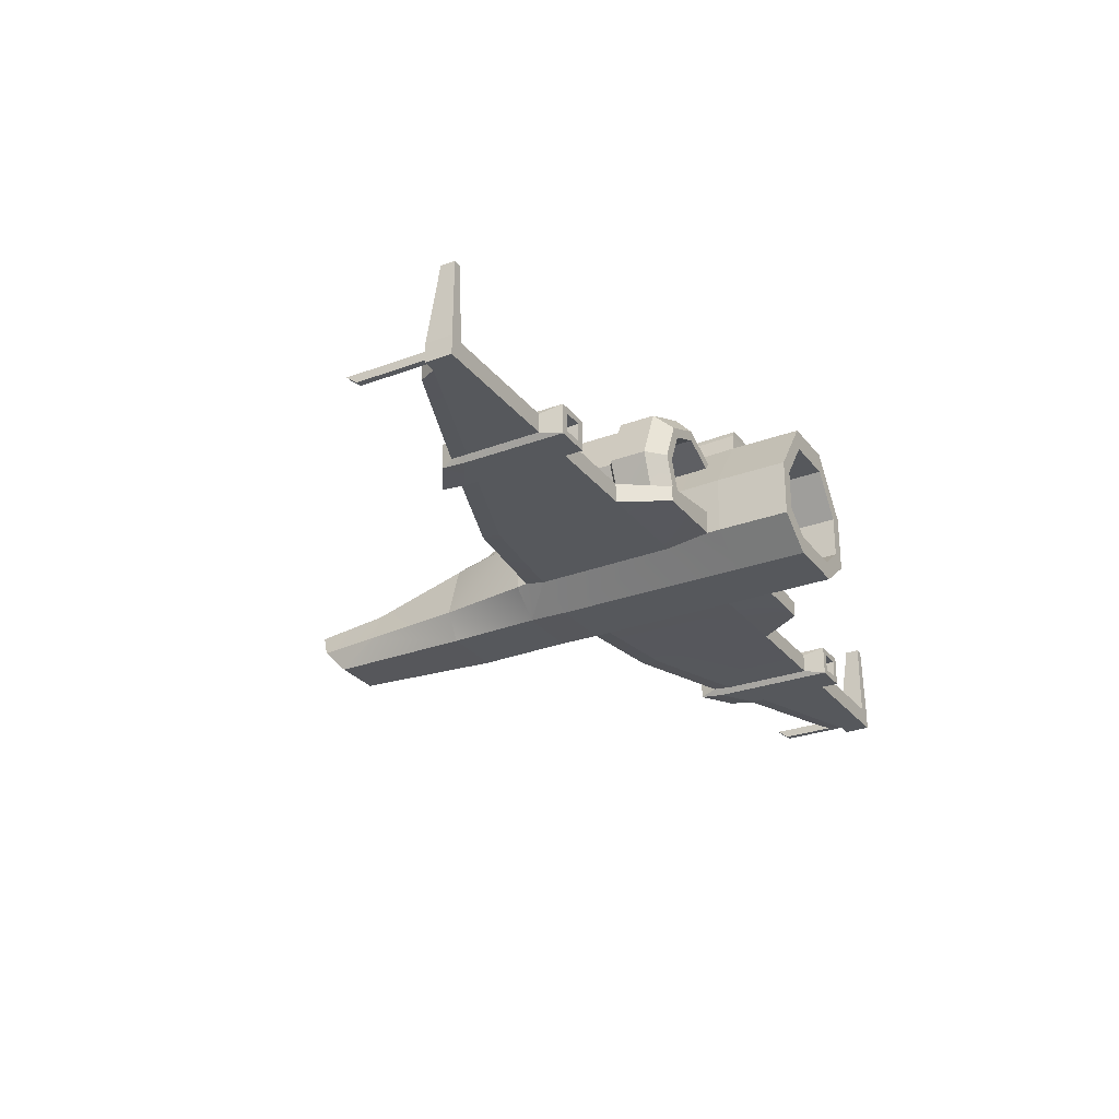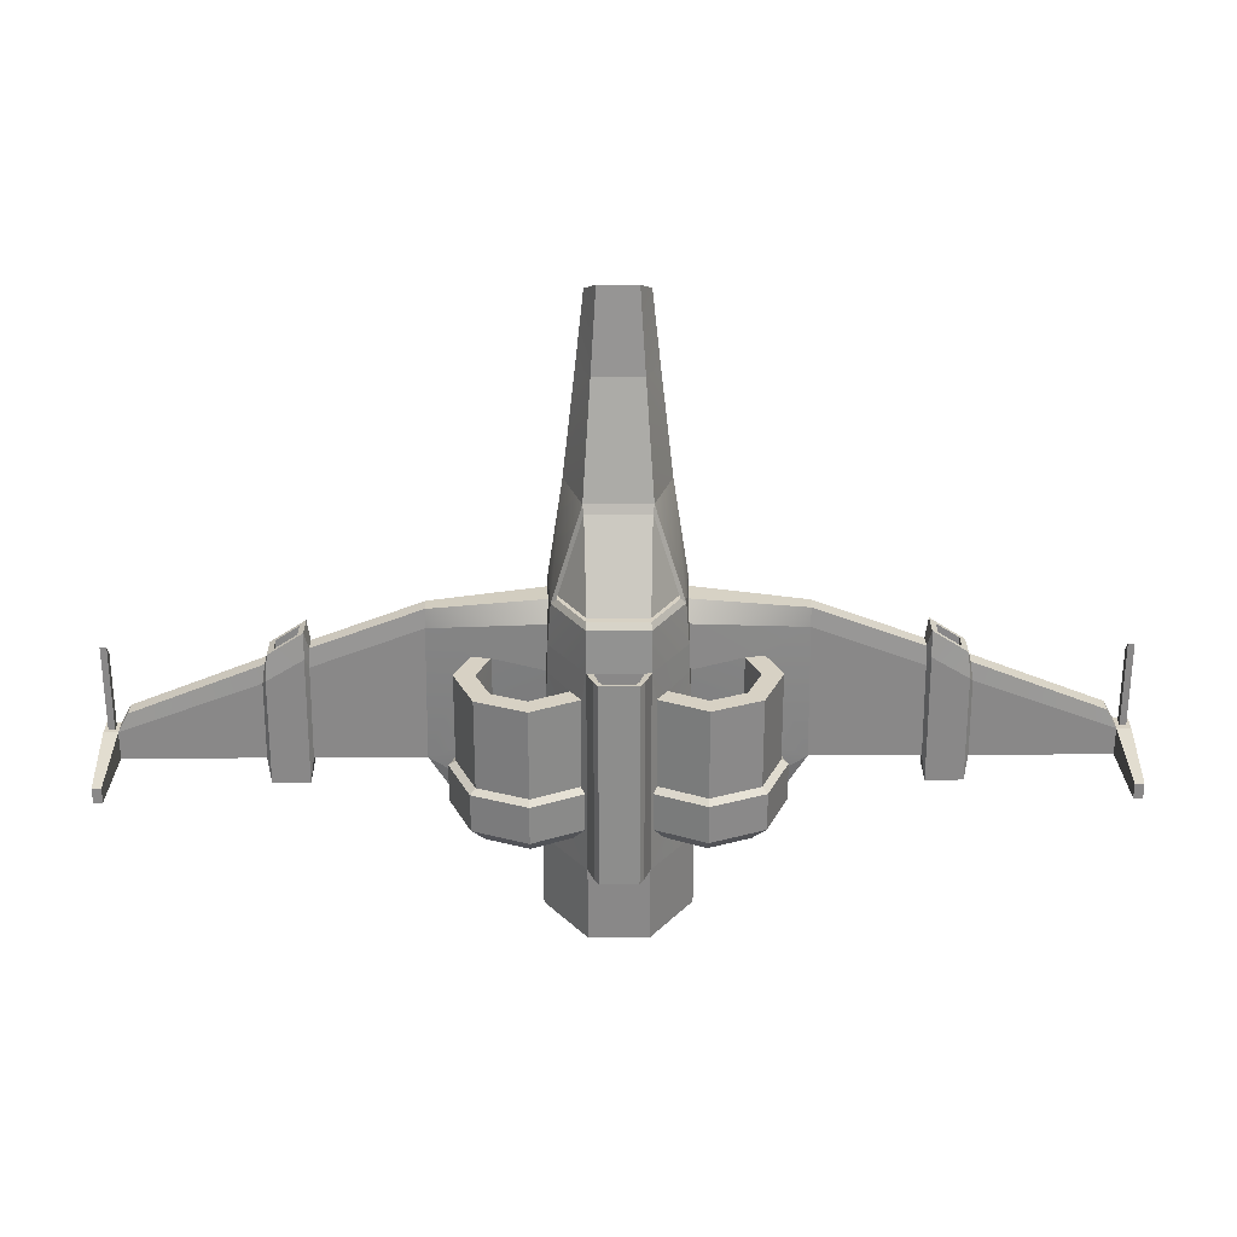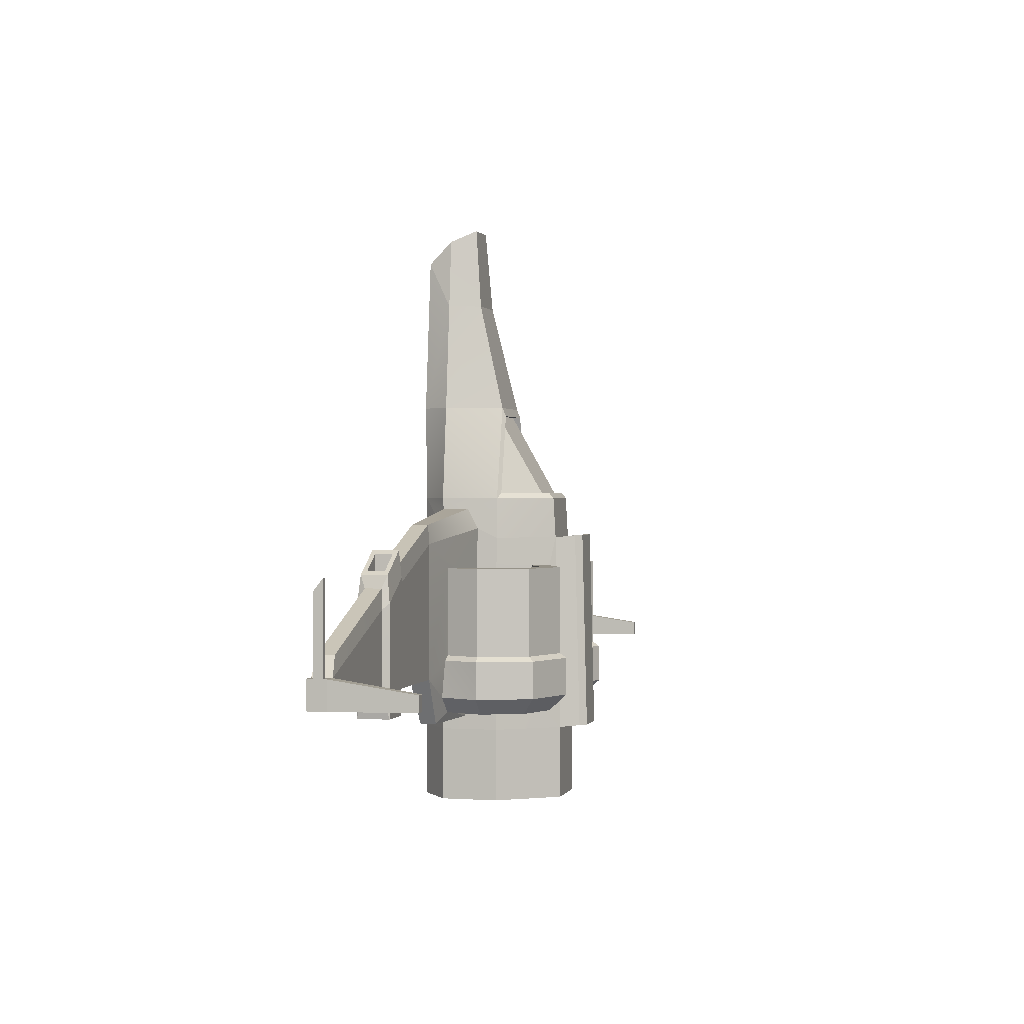
<metadata>
{"format":"obj","ext":"obj","renderer":"f3d","projection":"perspective","resolution":1024,"background":"white","views":[{"elev":-27.7,"azim":119.7,"up":"+Y"},{"elev":27.1,"azim":179.5,"up":"+Z"},{"elev":0.8,"azim":104.5,"up":"+Z"}]}
</metadata>
<code>
o Spaceship2
v 0.1941 0.9875 -1.282
v 0.4758 0.5855 -1.282
v 0.3863 0.5508 -1.282
v 0.1821 0.8422 -1.282
v 0.1941 0.9875 -0.7822
v 0.4758 0.5855 -0.7822
v 0.4759 0.1963 -1.282
v 0.3864 0.2686 -1.282
v 0.3863 0.5508 -0.7819
v 0.1821 0.8422 -0.7819
v 0.1953 0.9539 0.577
v 0.2253 0.9157 0.3776
v 0.2327 0.9192 -0.2234
v 0.2079 0.9554 -0.2552
v 0.2111 0.9569 -0.5113
v 0.2787 0.863 -0.6237
v 0.3186 0.806 -0.6237
v 0.2948 0.807 0.3776
v 0.437 0.5804 0.3888
v 0.4759 0.1963 -0.7822
v 0.2251 -0.00037 -1.282
v 0.2046 0.126 -1.282
v 0.3864 0.2686 -0.7819
v 0.2046 0.126 -0.7819
v 0.1522 1.12 -0.7698
v 0.1534 1.087 0.5894
v 0.4308 0.5796 0.577
v 0.4739 0.3597 -0.6885
v 0.2251 -0.00037 -0.7822
v 0.152 0.9538 0.577
v 0.1238 1.168 -0.768
v 0.125 1.134 0.5912
v 0.1959 0.9378 0.8547
v 0.4448 0.4393 0.3224
v 0.4331 0.4412 0.6432
v 0.4739 0.1957 -0.6885
v 0.1227 1.078 0.5884
v 0.1028 1.111 0.5896
v 0.4092 0.5767 0.8547
v 0.7846 0.3814 0.3776
v 1.191 0.3124 0.5523
v 0.9119 0.3598 0.3776
v 0.7753 0.3441 -0.6237
v 0.8446 0.3364 -0.6237
v 0.8454 0.3365 -0.623
v 1.004 0.3007 -0.6885
v 1.004 0.1898 -0.6885
v 0.4423 0.1726 -0.3662
v 0.2263 4.5e-05 0.577
v 0.1227 1.078 0.2943
v 0.152 0.9538 0.2829
v 0.1028 1.111 0.2956
v 0.1917 0.905 0.8941
v 0.3727 0.5988 0.8941
v 1.203 0.3124 -0.3662
v 0.9609 0.3327 -0.5113
v 0.9563 0.3536 -0.2552
v 0.9124 0.3609 -0.2234
v 1.203 0.1781 -0.3662
v 0.2269 0.004688 0.8547
v 0.4277 0.3679 0.7804
v 0.2128 0.5653 1.504
v 0.2061 0.5891 1.445
v 0.1917 0.8515 0.8941
v 0.3727 0.5452 0.8941
v 1.189 0.3007 0.6817
v 1.918 0.3124 0.2814
v 1.926 0.3124 -0.3657
v 1.926 0.1781 -0.3657
v 0.4269 0.1725 0.6439
v 0.2229 -0.00604 1.504
v 0.433 0.184 0.8547
v 0.2061 0.5355 1.445
v 0.4365 0.1908 0.7792
v 1.189 0.1898 0.6817
v 1.914 0.3007 0.4108
v 1.949 0.3531 -0.5251
v 1.191 0.1781 0.5523
v 1.918 0.1781 0.2814
v 1.949 0.1374 -0.5251
v 0.3352 0.1792 1.504
v 0.1757 0.01616 2.552
v 1.914 0.1898 0.4108
v 1.942 0.3531 0.3577
v 1.942 0.1374 0.3577
v 1.999 0.3092 -0.5251
v 1.999 0.1812 -0.5251
v 0.2011 0.1792 2.708
v 0.1628 0.3913 2.24
v 0.2521 0.1792 2.24
v 1.939 0.1562 0.5343
v 1.939 0.3343 0.5343
v 2.191 0.3531 0.2064
v 2.196 0.3531 -0.5249
v 2.196 0.1374 -0.5249
v 2.191 0.1374 0.2064
v 2.146 0.1812 -0.5249
v 2.146 0.3092 -0.5249
v 1.98 0.3037 0.5083
v 1.98 0.1868 0.5083
v 2.222 0.3124 -0.3656
v 2.174 0.1562 0.383
v 2.216 0.1781 0.1705
v 2.134 0.1868 0.409
v 0.1279 0.3482 2.789
v 2.174 0.3343 0.383
v 2.134 0.3037 0.409
v 2.216 0.3124 0.1705
v 2.222 0.1781 -0.3656
v 2.196 0.1898 0.2999
v 3.145 0.3124 -0.1757
v 3.145 0.3124 -0.365
v 3.145 0.1781 -0.365
v 2.196 0.3007 0.2999
v 3.145 0.1781 -0.1757
v 3.075 0.1898 -0.04628
v 3.163 0.8626 -0.2556
v 3.163 0.8626 -0.3574
v 3.24 0.3124 -0.365
v 3.24 0.1781 -0.365
v 3.075 0.3007 -0.04628
v 3.24 0.1781 -0.1757
v 3.223 0.8626 -0.3574
v 3.24 0.3124 -0.1757
v 3.223 0.8626 -0.2556
v 3.214 0.215 -0.1757
v 3.171 0.215 -0.1757
v 3.171 0.2755 -0.1757
v 3.214 0.2755 -0.1757
v 3.214 0.215 0.3334
v 3.171 0.215 0.3334
v 3.171 0.2755 0.4089
v 3.214 0.2755 0.4089
v 1.011 0.5987 0.3776
v 0.8746 0.5987 0.3776
v 1.011 0.5987 -0.2234
v 0.8738 0.9297 0.3776
v 0.7774 0.8333 0.3776
v 1.058 0.5987 -0.2552
v 0.8738 0.9297 -0.2234
v 0.5428 1.067 0.3776
v 0.5428 0.9305 0.3776
v 1.058 0.5987 -0.5113
v 0.9071 0.9626 -0.2552
v 0.5428 1.067 -0.2234
v 0.9071 0.9626 -0.5113
v 0.5432 1.113 -0.2552
v 0.9362 0.5987 -0.6237
v 0.8211 0.8766 -0.6237
v 0.5432 1.113 -0.5113
v 0.5432 0.9917 -0.6237
v 0.863 0.5987 -0.6237
v 0.7693 0.8248 -0.6237
v 0.5432 0.9185 -0.6237
v -0.1941 0.9875 -1.282
v -0.4758 0.5855 -1.282
v -0.3863 0.5508 -1.282
v -0.1821 0.8422 -1.282
v -0.1941 0.9875 -0.7822
v -0.4758 0.5855 -0.7822
v -0.4759 0.1963 -1.282
v -0.3864 0.2686 -1.282
v -0.3863 0.5508 -0.7819
v -0.1821 0.8422 -0.7819
v -0.1953 0.9539 0.577
v -0.2253 0.9157 0.3776
v -0.2327 0.9192 -0.2234
v -0.2079 0.9554 -0.2552
v -0.2111 0.9569 -0.5113
v -0.2787 0.863 -0.6237
v -0.3186 0.806 -0.6237
v -0.2948 0.807 0.3776
v -0.437 0.5804 0.3888
v -0.4759 0.1963 -0.7822
v -0.2251 -0.00037 -1.282
v -0.2046 0.126 -1.282
v -0.3864 0.2686 -0.7819
v -0.2046 0.126 -0.7819
v -0.1522 1.12 -0.7698
v -0.1534 1.087 0.5894
v -0.4308 0.5796 0.577
v -0.4739 0.3597 -0.6885
v -0.2251 -0.00037 -0.7822
v -0.152 0.9538 0.577
v -0.1238 1.168 -0.768
v -0.125 1.134 0.5912
v -0.1959 0.9378 0.8547
v -0.4448 0.4393 0.3224
v -0.4331 0.4412 0.6432
v -0.4739 0.1957 -0.6885
v -0.1227 1.078 0.5884
v -0.1028 1.111 0.5896
v -0.4092 0.5767 0.8547
v -0.7846 0.3814 0.3776
v -1.191 0.3124 0.5523
v -0.9119 0.3598 0.3776
v -0.7753 0.3441 -0.6237
v -0.8446 0.3364 -0.6237
v -0.8454 0.3365 -0.623
v -1.004 0.3007 -0.6885
v -1.004 0.1898 -0.6885
v -0.4423 0.1726 -0.3662
v -0.2263 4.5e-05 0.577
v -0.1227 1.078 0.2943
v -0.152 0.9538 0.2829
v -0.1028 1.111 0.2956
v -0.1917 0.905 0.8941
v -0.3727 0.5988 0.8941
v -1.203 0.3124 -0.3662
v -0.9609 0.3327 -0.5113
v -0.9563 0.3536 -0.2552
v -0.9124 0.3609 -0.2234
v -1.203 0.1781 -0.3662
v -0.2269 0.004688 0.8547
v -0.4277 0.3679 0.7804
v -0.2128 0.5653 1.504
v -0.2061 0.5891 1.445
v -0.1917 0.8515 0.8941
v -0.3727 0.5452 0.8941
v -1.189 0.3007 0.6817
v -1.918 0.3124 0.2814
v -1.926 0.3124 -0.3657
v -1.926 0.1781 -0.3657
v -0.4269 0.1725 0.6439
v -0.2229 -0.00604 1.504
v -0.433 0.184 0.8547
v -0.2061 0.5355 1.445
v -0.4365 0.1908 0.7792
v -1.189 0.1898 0.6817
v -1.914 0.3007 0.4108
v -1.949 0.3531 -0.5251
v -1.191 0.1781 0.5523
v -1.918 0.1781 0.2814
v -1.949 0.1374 -0.5251
v -0.3352 0.1792 1.504
v -0.1757 0.01616 2.552
v -1.914 0.1898 0.4108
v -1.942 0.3531 0.3577
v -1.942 0.1374 0.3577
v -1.999 0.3092 -0.5251
v -1.999 0.1812 -0.5251
v -0.2011 0.1792 2.708
v -0.1628 0.3913 2.24
v -0.2521 0.1792 2.24
v -1.939 0.1562 0.5343
v -1.939 0.3343 0.5343
v -2.191 0.3531 0.2064
v -2.196 0.3531 -0.5249
v -2.196 0.1374 -0.5249
v -2.191 0.1374 0.2064
v -2.146 0.1812 -0.5249
v -2.146 0.3092 -0.5249
v -1.98 0.3037 0.5083
v -1.98 0.1868 0.5083
v -2.222 0.3124 -0.3656
v -2.174 0.1562 0.383
v -2.216 0.1781 0.1705
v -2.134 0.1868 0.409
v -0.1279 0.3482 2.789
v -2.174 0.3343 0.383
v -2.134 0.3037 0.409
v -2.216 0.3124 0.1705
v -2.222 0.1781 -0.3656
v -2.196 0.1898 0.2999
v -3.145 0.3124 -0.1757
v -3.145 0.3124 -0.365
v -3.145 0.1781 -0.365
v -2.196 0.3007 0.2999
v -3.145 0.1781 -0.1757
v -3.075 0.1898 -0.04628
v -3.163 0.8626 -0.2556
v -3.163 0.8626 -0.3574
v -3.24 0.3124 -0.365
v -3.24 0.1781 -0.365
v -3.075 0.3007 -0.04628
v -3.24 0.1781 -0.1757
v -3.223 0.8626 -0.3574
v -3.24 0.3124 -0.1757
v -3.223 0.8626 -0.2556
v -3.214 0.215 -0.1757
v -3.171 0.215 -0.1757
v -3.171 0.2755 -0.1757
v -3.214 0.2755 -0.1757
v -3.214 0.215 0.3334
v -3.171 0.215 0.3334
v -3.171 0.2755 0.4089
v -3.214 0.2755 0.4089
v -1.011 0.5987 0.3776
v -0.8746 0.5987 0.3776
v -1.011 0.5987 -0.2234
v -0.8738 0.9297 0.3776
v -0.7774 0.8333 0.3776
v -1.058 0.5987 -0.2552
v -0.8738 0.9297 -0.2234
v -0.5428 1.067 0.3776
v -0.5428 0.9305 0.3776
v -1.058 0.5987 -0.5113
v -0.9071 0.9626 -0.2552
v -0.5428 1.067 -0.2234
v -0.9071 0.9626 -0.5113
v -0.5432 1.113 -0.2552
v -0.9362 0.5987 -0.6237
v -0.8211 0.8766 -0.6237
v -0.5432 1.113 -0.5113
v -0.5432 0.9917 -0.6237
v -0.863 0.5987 -0.6237
v -0.7693 0.8248 -0.6237
v -0.5432 0.9185 -0.6237
f 2 4 1
f 6 1 5
f 2 8 3
f 3 10 4
f 155 4 158
f 20 2 6
f 7 22 8
f 8 9 3
f 163 9 178
f 11 25 26
f 29 7 20
f 175 22 21
f 22 23 8
f 176 24 22
f 26 30 11
f 26 31 32
f 33 27 11
f 154 138 142
f 48 70 49
f 179 5 159
f 32 37 26
f 43 34 40
f 43 44 46
f 225 82 236
f 30 50 51
f 184 51 205
f 183 49 203
f 37 52 50
f 78 48 59
f 33 54 39
f 70 60 49
f 152 44 43
f 55 47 46
f 47 48 36
f 205 50 204
f 203 60 214
f 39 63 62
f 54 64 65
f 66 74 75
f 55 67 68
f 55 69 59
f 46 36 28
f 214 71 225
f 217 62 63
f 39 81 72
f 63 65 73
f 143 57 56
f 41 76 67
f 68 84 77
f 59 79 78
f 68 80 69
f 217 73 227
f 75 76 66
f 74 60 70
f 55 57 42
f 76 84 67
f 78 83 75
f 69 85 79
f 80 86 87
f 71 90 82
f 62 243 89
f 242 82 88
f 81 89 90
f 83 92 76
f 70 75 74
f 77 93 94
f 83 85 91
f 80 96 85
f 80 97 95
f 77 98 86
f 86 100 87
f 82 90 88
f 92 100 99
f 84 106 93
f 93 101 94
f 85 102 91
f 96 109 103
f 95 98 94
f 87 104 97
f 86 107 99
f 242 105 259
f 89 88 90
f 106 99 107
f 102 100 91
f 109 94 101
f 96 110 102
f 104 98 97
f 106 104 102
f 93 114 108
f 101 111 112
f 101 113 109
f 110 106 102
f 109 115 103
f 103 116 110
f 108 121 111
f 112 117 118
f 112 120 113
f 110 121 114
f 113 122 115
f 112 123 119
f 111 125 117
f 117 123 118
f 124 120 119
f 116 111 121
f 122 127 115
f 119 125 124
f 111 129 124
f 124 126 122
f 111 127 128
f 126 131 127
f 128 133 129
f 129 130 126
f 128 131 132
f 131 133 132
f 137 135 134
f 57 136 58
f 136 137 134
f 141 138 137
f 42 135 40
f 136 144 140
f 140 141 137
f 58 134 42
f 143 144 139
f 140 147 145
f 66 35 61
f 146 148 149
f 146 147 144
f 5 16 17
f 40 34 35
f 150 149 151
f 148 153 149
f 147 15 14
f 141 13 12
f 149 154 151
f 28 6 34
f 16 154 17
f 151 15 150
f 56 45 148
f 60 81 71
f 35 27 39
f 56 46 45
f 153 135 138
f 152 40 135
f 17 142 18
f 34 27 35
f 18 11 27
f 14 145 147
f 12 142 141
f 207 64 53
f 187 53 33
f 183 21 29
f 204 52 206
f 192 52 38
f 186 38 32
f 185 32 31
f 179 31 25
f 158 10 164
f 159 1 155
f 30 184 187
f 158 156 155
f 155 160 159
f 156 162 161
f 164 157 158
f 156 174 160
f 161 176 175
f 163 162 157
f 165 179 159
f 161 183 174
f 177 176 162
f 184 180 165
f 180 185 179
f 181 187 165
f 308 292 307
f 202 190 183
f 191 186 180
f 197 188 182
f 200 198 197
f 184 204 191
f 191 206 192
f 202 232 213
f 208 187 193
f 224 203 214
f 198 306 197
f 209 201 213
f 202 201 190
f 217 193 216
f 208 218 207
f 220 228 215
f 209 221 195
f 223 209 213
f 190 200 182
f 193 235 216
f 217 219 208
f 211 297 210
f 195 230 220
f 222 238 221
f 233 213 232
f 223 231 222
f 230 229 220
f 214 228 224
f 196 211 209
f 238 230 221
f 237 232 229
f 239 223 233
f 234 240 231
f 225 244 235
f 235 243 216
f 246 237 230
f 224 229 232
f 231 247 238
f 237 239 233
f 250 234 239
f 251 234 249
f 231 252 248
f 254 240 241
f 236 242 244
f 246 254 245
f 238 260 246
f 255 247 248
f 256 239 245
f 250 263 249
f 252 249 248
f 258 241 251
f 240 261 252
f 242 243 244
f 260 253 246
f 254 256 245
f 248 263 255
f 264 250 256
f 258 252 261
f 258 260 256
f 247 268 260
f 255 265 262
f 267 255 263
f 264 260 268
f 269 263 257
f 270 257 264
f 262 275 268
f 266 271 265
f 274 266 267
f 275 264 268
f 276 267 269
f 277 266 273
f 271 278 265
f 277 271 272
f 274 278 273
f 265 270 275
f 269 280 276
f 279 273 278
f 278 282 265
f 280 278 276
f 265 281 269
f 285 280 281
f 287 282 283
f 284 283 280
f 282 285 281
f 287 285 286
f 289 291 288
f 211 290 293
f 291 290 288
f 292 295 291
f 196 289 288
f 298 290 294
f 295 294 291
f 212 288 290
f 298 297 293
f 301 294 299
f 189 220 215
f 300 302 297
f 301 300 298
f 169 168 159
f 189 188 194
f 304 303 300
f 307 302 303
f 169 301 168
f 167 295 166
f 308 303 305
f 174 190 182
f 170 308 305
f 305 169 170
f 302 199 210
f 214 235 226
f 193 215 226
f 210 200 209
f 307 289 306
f 306 194 197
f 171 296 308
f 188 181 173
f 165 166 172
f 299 168 301
f 296 166 295
f 243 105 89
f 2 3 4
f 6 2 1
f 2 7 8
f 3 9 10
f 155 1 4
f 20 7 2
f 7 21 22
f 8 23 9
f 23 24 9
f 24 178 9
f 178 177 163
f 163 164 10
f 10 9 163
f 11 5 25
f 29 21 7
f 175 176 22
f 22 24 23
f 176 178 24
f 26 37 30
f 26 25 31
f 33 39 27
f 154 153 138
f 49 29 48
f 29 20 36
f 48 29 36
f 179 25 5
f 32 38 37
f 43 28 34
f 46 28 43
f 44 45 46
f 225 71 82
f 30 37 50
f 184 30 51
f 183 29 49
f 37 38 52
f 78 70 48
f 33 53 54
f 152 148 44
f 55 59 47
f 47 59 48
f 205 51 50
f 203 49 60
f 39 54 63
f 54 53 64
f 66 61 74
f 55 41 67
f 55 68 69
f 46 47 36
f 214 60 71
f 217 216 62
f 39 62 81
f 63 54 65
f 143 139 57
f 41 66 76
f 68 67 84
f 59 69 79
f 68 77 80
f 217 63 73
f 75 83 76
f 74 72 60
f 42 41 55
f 55 56 57
f 57 58 42
f 76 92 84
f 78 79 83
f 69 80 85
f 80 77 86
f 71 81 90
f 62 216 243
f 242 236 82
f 81 62 89
f 83 91 92
f 70 78 75
f 77 84 93
f 83 79 85
f 80 95 96
f 80 87 97
f 77 94 98
f 86 99 100
f 92 91 100
f 84 92 106
f 93 108 101
f 85 96 102
f 96 95 109
f 95 97 98
f 87 100 104
f 86 98 107
f 242 88 105
f 89 105 88
f 106 92 99
f 102 104 100
f 109 95 94
f 96 103 110
f 104 107 98
f 106 107 104
f 93 106 114
f 101 108 111
f 101 112 113
f 110 114 106
f 109 113 115
f 103 115 116
f 108 114 121
f 112 111 117
f 112 119 120
f 110 116 121
f 113 120 122
f 112 118 123
f 111 124 125
f 117 125 123
f 124 122 120
f 116 115 111
f 122 126 127
f 119 123 125
f 111 128 129
f 124 129 126
f 111 115 127
f 126 130 131
f 128 132 133
f 129 133 130
f 128 127 131
f 131 130 133
f 137 138 135
f 57 139 136
f 136 140 137
f 141 142 138
f 42 134 135
f 136 139 144
f 140 145 141
f 58 136 134
f 143 146 144
f 140 144 147
f 66 41 35
f 146 143 148
f 146 150 147
f 11 12 14
f 12 13 14
f 18 19 17
f 19 6 17
f 5 11 14
f 5 14 15
f 17 6 5
f 5 15 16
f 35 41 40
f 41 42 40
f 150 146 149
f 148 152 153
f 147 150 15
f 141 145 13
f 149 153 154
f 28 36 20
f 6 19 34
f 28 20 6
f 16 151 154
f 151 16 15
f 148 143 56
f 45 44 148
f 60 72 81
f 39 72 61
f 72 74 61
f 61 35 39
f 56 55 46
f 153 152 135
f 152 43 40
f 17 154 142
f 34 19 27
f 27 19 18
f 18 12 11
f 14 13 145
f 12 18 142
f 207 218 64
f 187 207 53
f 183 175 21
f 204 50 52
f 192 206 52
f 186 192 38
f 185 186 32
f 179 185 31
f 158 4 10
f 159 5 1
f 184 165 187
f 187 33 30
f 33 11 30
f 158 157 156
f 155 156 160
f 156 157 162
f 164 163 157
f 156 161 174
f 161 162 176
f 163 177 162
f 165 180 179
f 161 175 183
f 177 178 176
f 184 191 180
f 180 186 185
f 181 193 187
f 308 296 292
f 174 183 190
f 183 203 202
f 203 224 202
f 191 192 186
f 197 194 188
f 197 182 200
f 200 199 198
f 184 205 204
f 191 204 206
f 202 224 232
f 208 207 187
f 198 302 306
f 209 200 201
f 202 213 201
f 217 208 193
f 208 219 218
f 220 229 228
f 209 222 221
f 223 222 209
f 190 201 200
f 193 226 235
f 217 227 219
f 211 293 297
f 195 221 230
f 222 231 238
f 233 223 213
f 223 234 231
f 230 237 229
f 214 226 228
f 209 195 196
f 196 212 211
f 211 210 209
f 238 246 230
f 237 233 232
f 239 234 223
f 234 241 240
f 225 236 244
f 235 244 243
f 246 245 237
f 224 228 229
f 231 248 247
f 237 245 239
f 250 249 234
f 251 241 234
f 231 240 252
f 254 253 240
f 246 253 254
f 238 247 260
f 255 262 247
f 256 250 239
f 250 257 263
f 252 251 249
f 258 254 241
f 240 253 261
f 242 259 243
f 260 261 253
f 254 258 256
f 248 249 263
f 264 257 250
f 258 251 252
f 258 261 260
f 247 262 268
f 255 266 265
f 267 266 255
f 264 256 260
f 269 267 263
f 270 269 257
f 262 265 275
f 266 272 271
f 274 273 266
f 275 270 264
f 276 274 267
f 277 272 266
f 271 279 278
f 277 279 271
f 274 276 278
f 265 269 270
f 269 281 280
f 279 277 273
f 278 283 282
f 280 283 278
f 265 282 281
f 285 284 280
f 287 286 282
f 284 287 283
f 282 286 285
f 287 284 285
f 289 292 291
f 211 212 290
f 291 294 290
f 292 296 295
f 196 194 289
f 298 293 290
f 295 299 294
f 212 196 288
f 298 300 297
f 301 298 294
f 189 195 220
f 300 303 302
f 301 304 300
f 160 173 171
f 173 172 171
f 167 166 168
f 166 165 168
f 159 160 171
f 159 171 170
f 168 165 159
f 159 170 169
f 196 195 194
f 195 189 194
f 304 305 303
f 307 306 302
f 169 304 301
f 167 299 295
f 308 307 303
f 182 188 160
f 188 173 160
f 160 174 182
f 170 171 308
f 305 304 169
f 210 297 302
f 302 198 199
f 214 225 235
f 193 181 189
f 215 228 226
f 193 189 215
f 210 199 200
f 307 292 289
f 306 289 194
f 171 172 296
f 188 189 181
f 172 173 181
f 181 165 172
f 299 167 168
f 296 172 166
f 243 259 105
f 65 64 73
f 218 73 64
f 219 227 218
f 218 227 73

</code>
